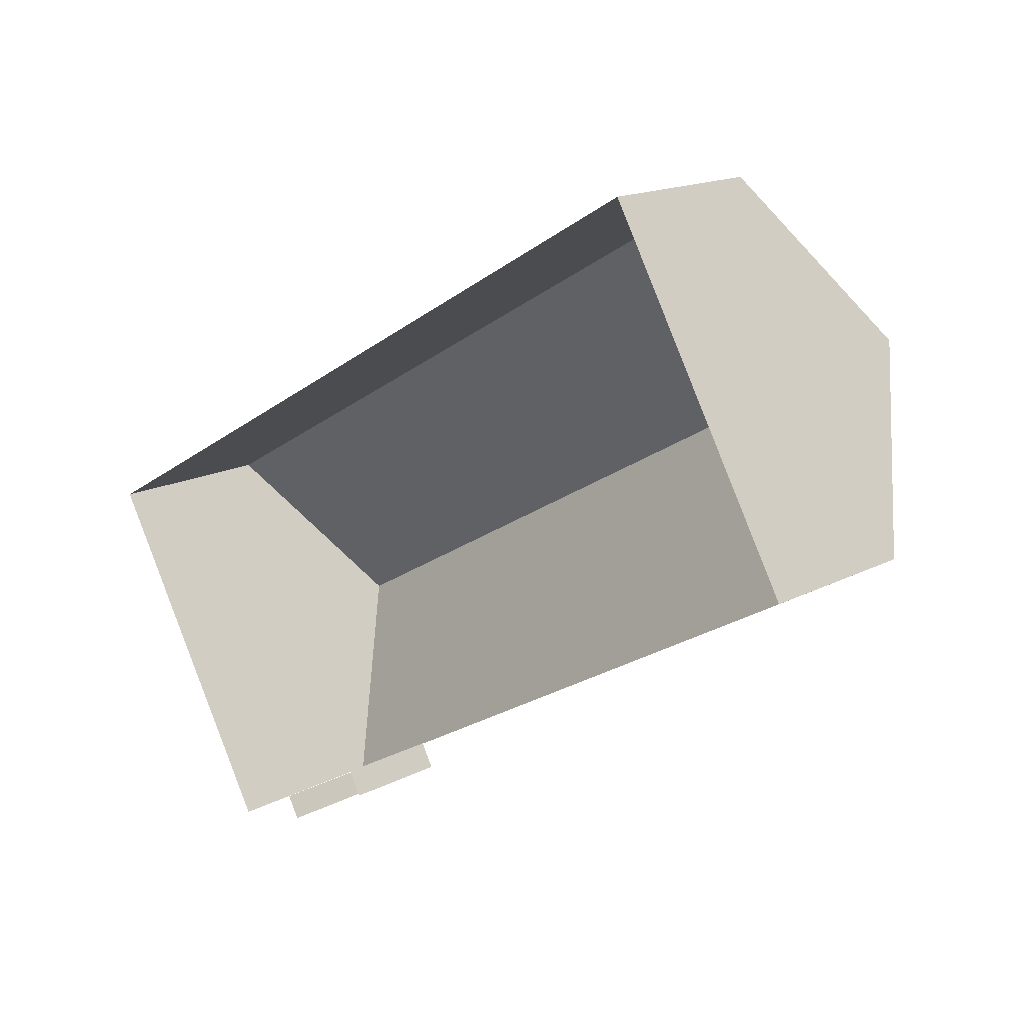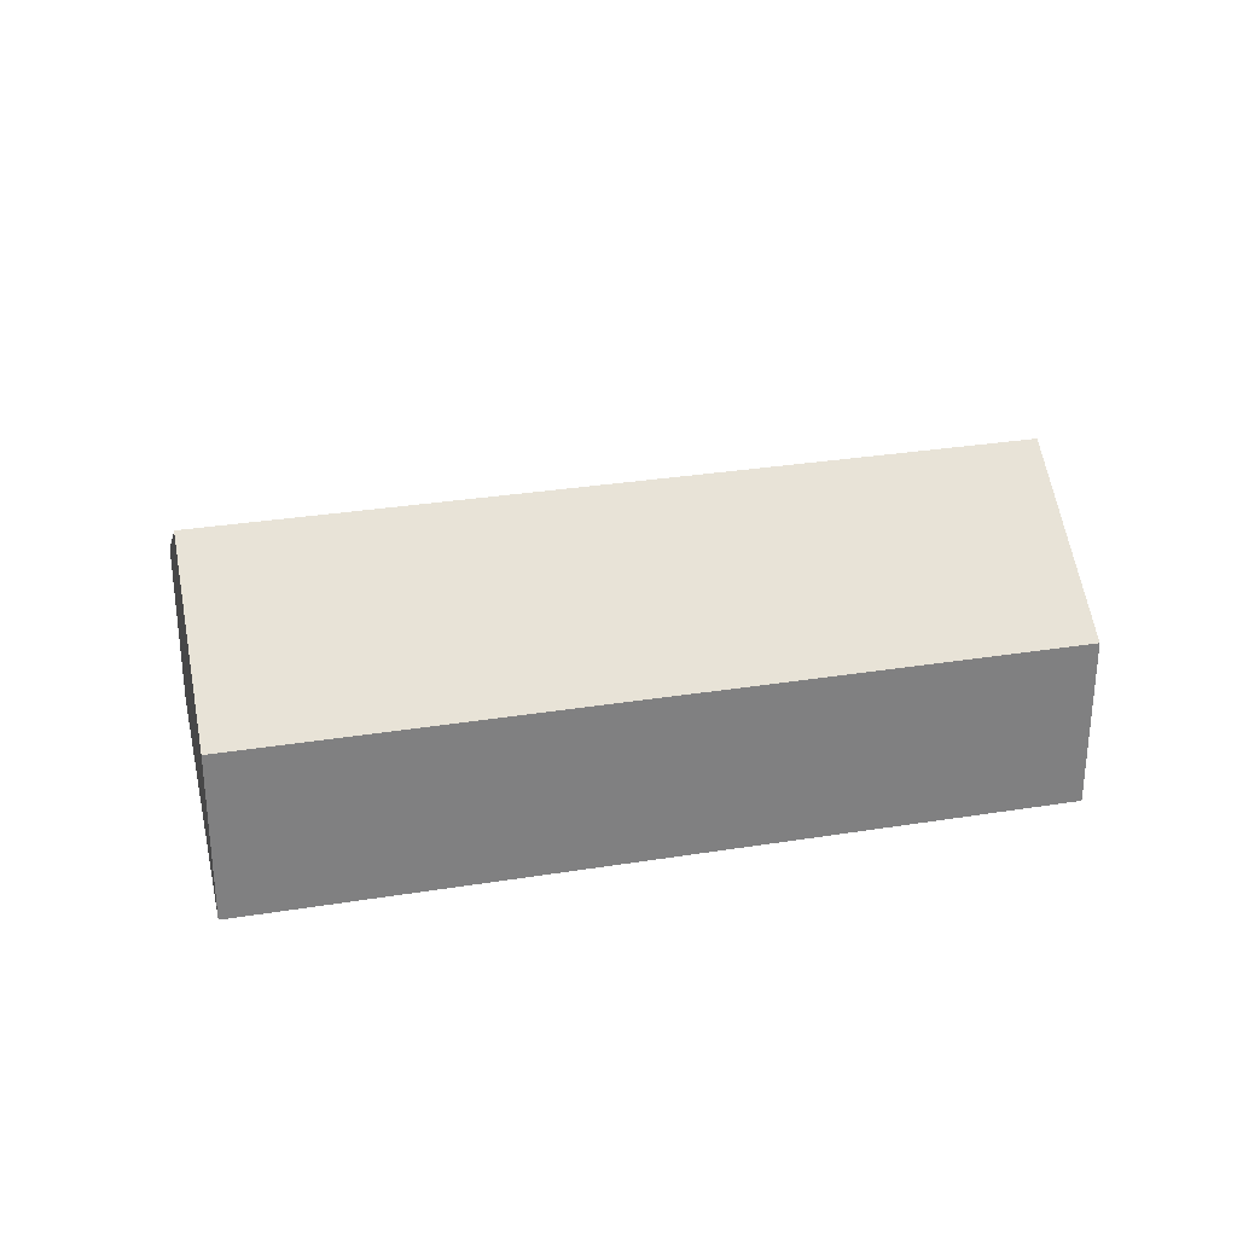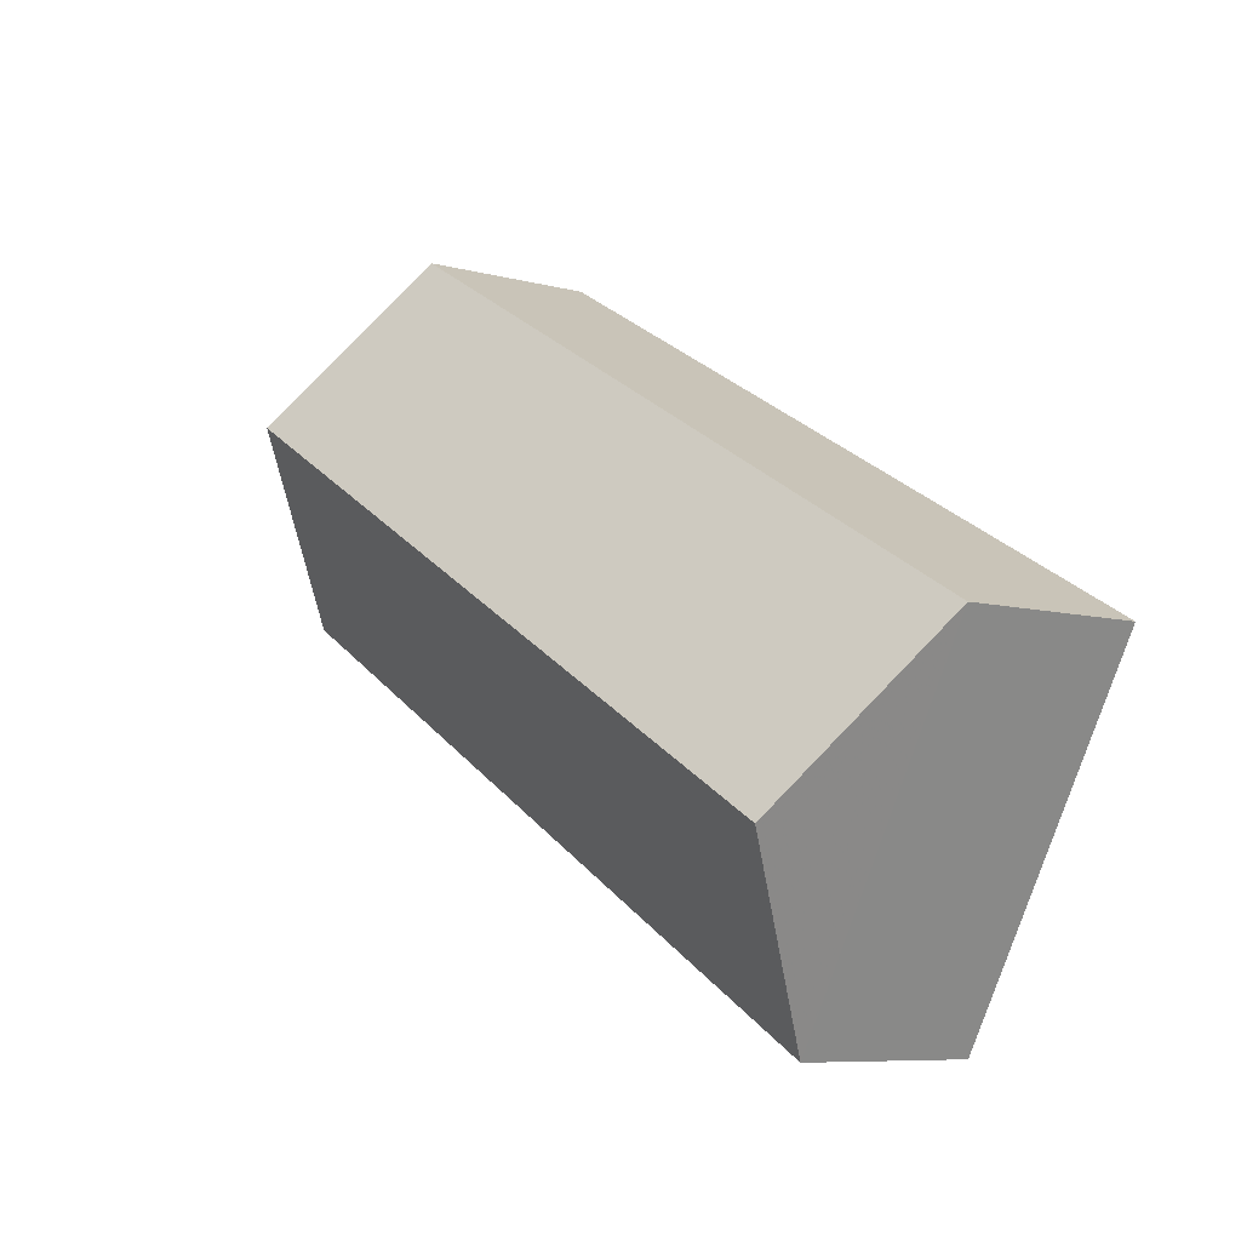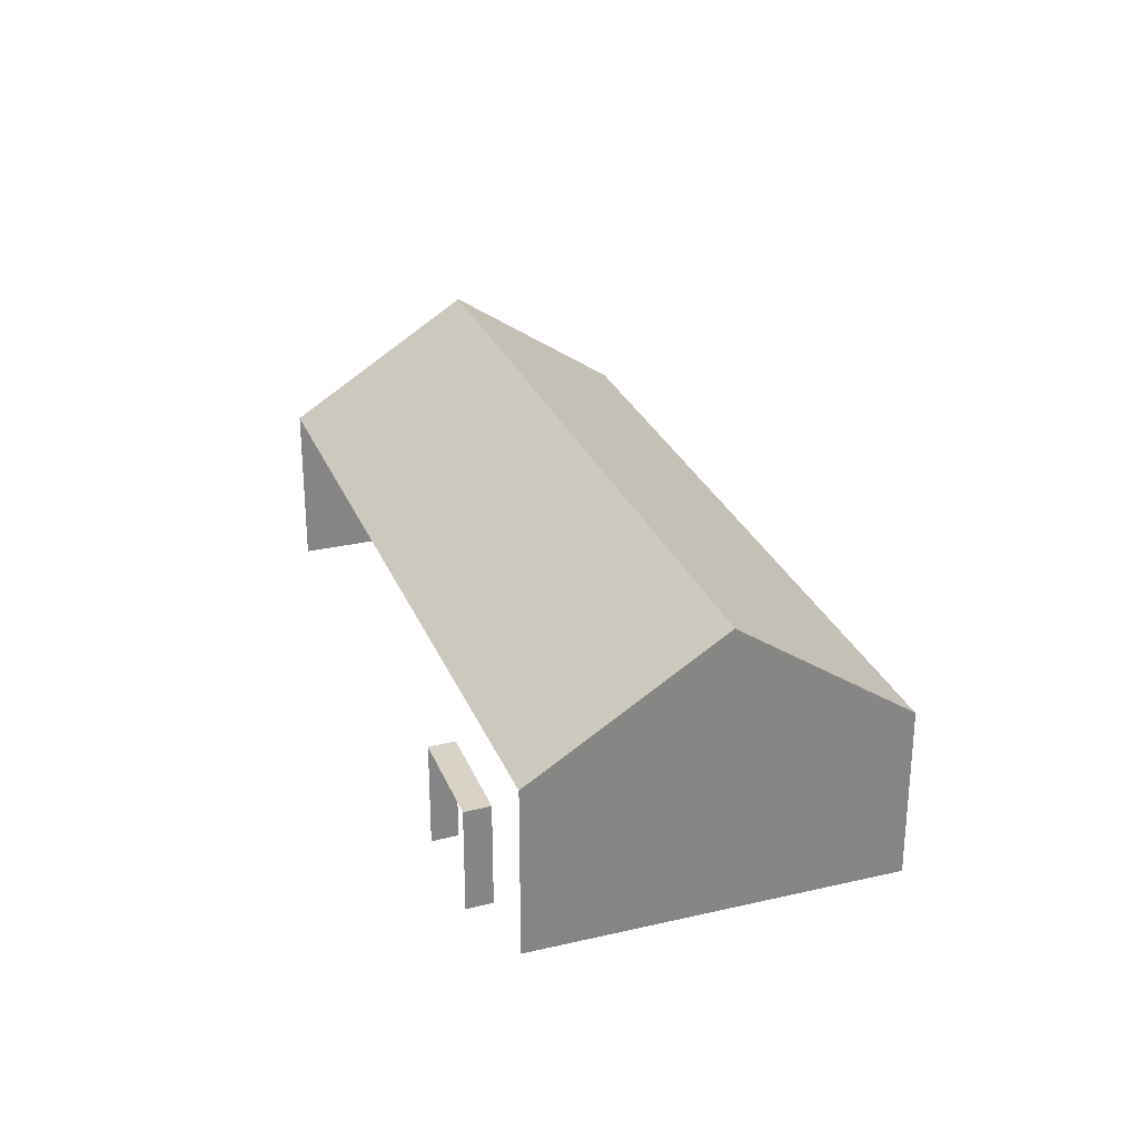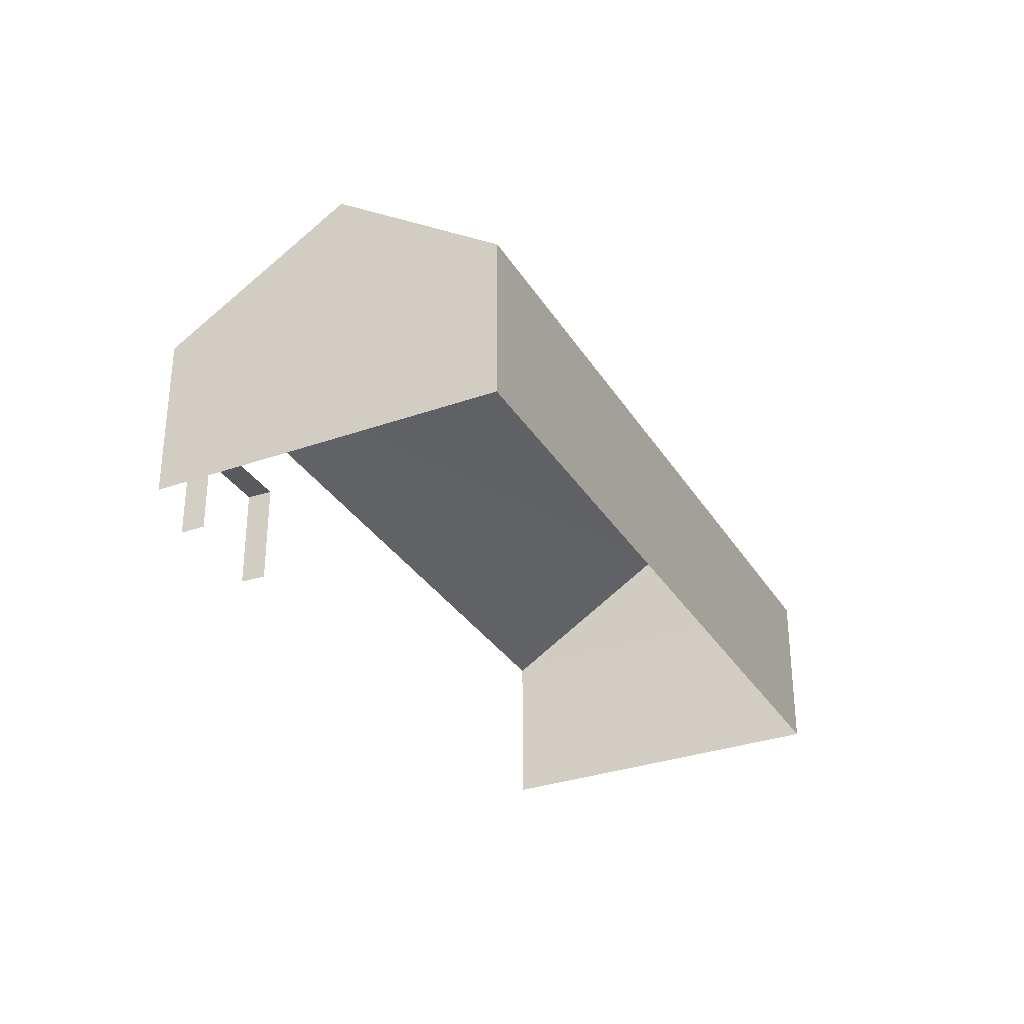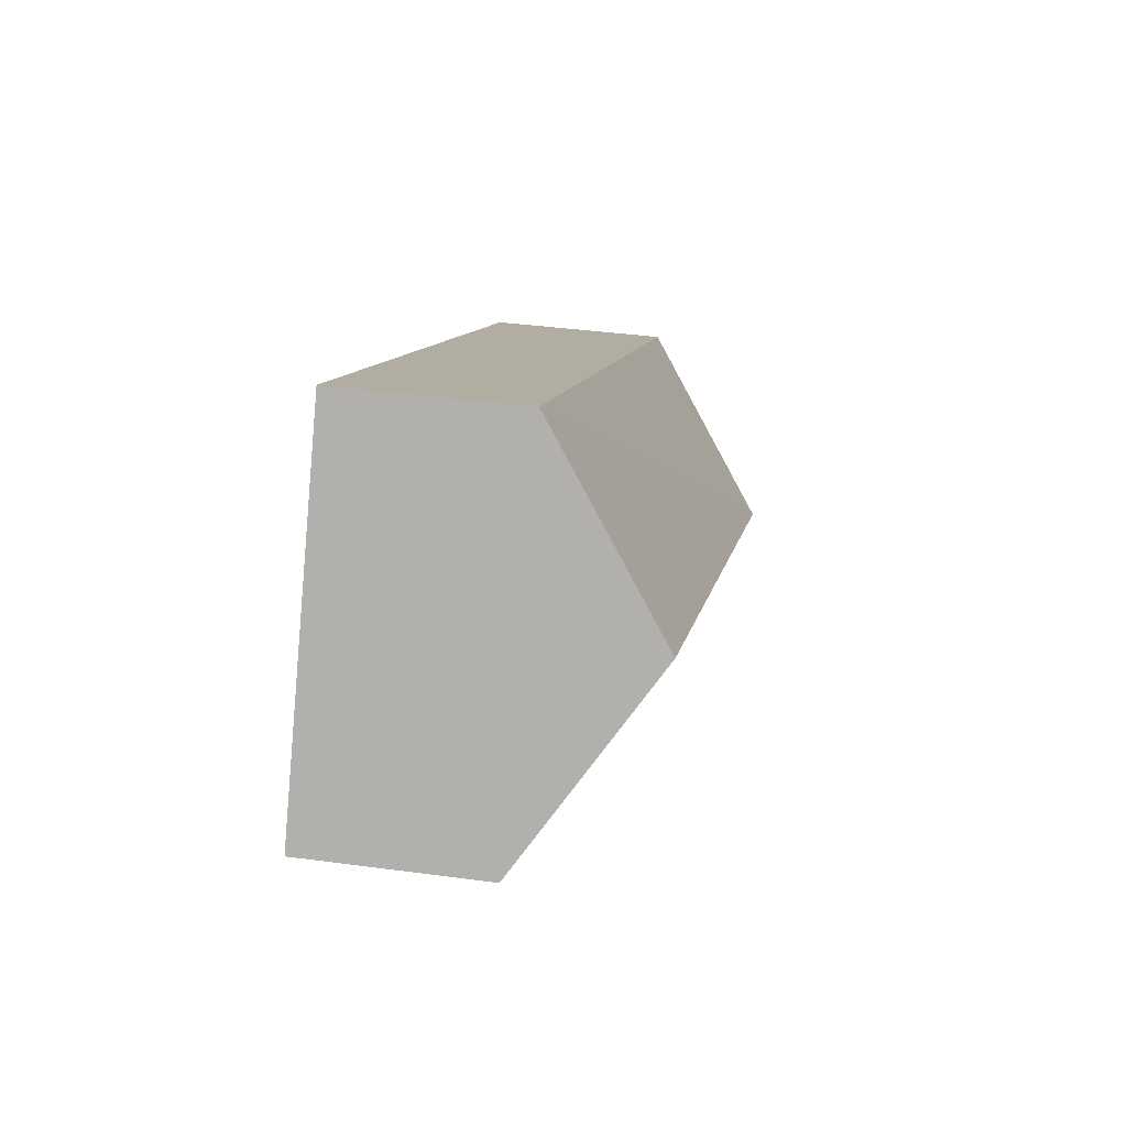
<metadata>
{"format":"obj","ext":"obj","renderer":"f3d","projection":"perspective","resolution":1024,"background":"white","views":[{"elev":16.3,"azim":-137.0,"up":"+Y"},{"elev":30.1,"azim":137.1,"up":"+Z"},{"elev":-7.9,"azim":53.2,"up":"+Y"},{"elev":28.2,"azim":41.0,"up":"+Z"},{"elev":-31.8,"azim":86.9,"up":"+Z"},{"elev":39.0,"azim":-80.2,"up":"+Y"}]}
</metadata>
<code>
v -2.21e+05 -1.254e+05 25.33
v -2.21e+05 -1.254e+05 25.33
v -2.21e+05 -1.254e+05 25.33
v -2.21e+05 -1.254e+05 25.33
v -2.21e+05 -1.254e+05 25.33
v -2.21e+05 -1.254e+05 25.33
v -2.21e+05 -1.254e+05 25.33
v -2.21e+05 -1.254e+05 25.33
v -2.21e+05 -1.254e+05 30.68
v -2.21e+05 -1.254e+05 28.48
v -2.21e+05 -1.254e+05 30.68
v -2.21e+05 -1.254e+05 28.48
v -2.21e+05 -1.254e+05 28.48
v -2.21e+05 -1.254e+05 28.48
v -2.21e+05 -1.254e+05 27.27
v -2.21e+05 -1.254e+05 27.27
v -2.21e+05 -1.254e+05 27.27
v -2.21e+05 -1.254e+05 27.27
f 1 2 3
f 4 3 5
f 6 4 5
f 2 7 8
f 5 2 8
f 3 2 5
f 2 1 15
f 1 13 15
f 5 18 6
f 18 13 14
f 15 13 18
f 6 18 14
f 16 8 7
f 17 16 7
f 9 10 11
f 9 12 10
f 11 13 9
f 11 14 13
f 15 16 17
f 15 18 16
f 4 6 10
f 10 14 11
f 10 6 14
f 2 17 7
f 2 15 17
f 13 1 12
f 13 12 9
f 1 3 12
f 10 3 4
f 10 12 3
f 5 8 16
f 18 5 16

</code>
